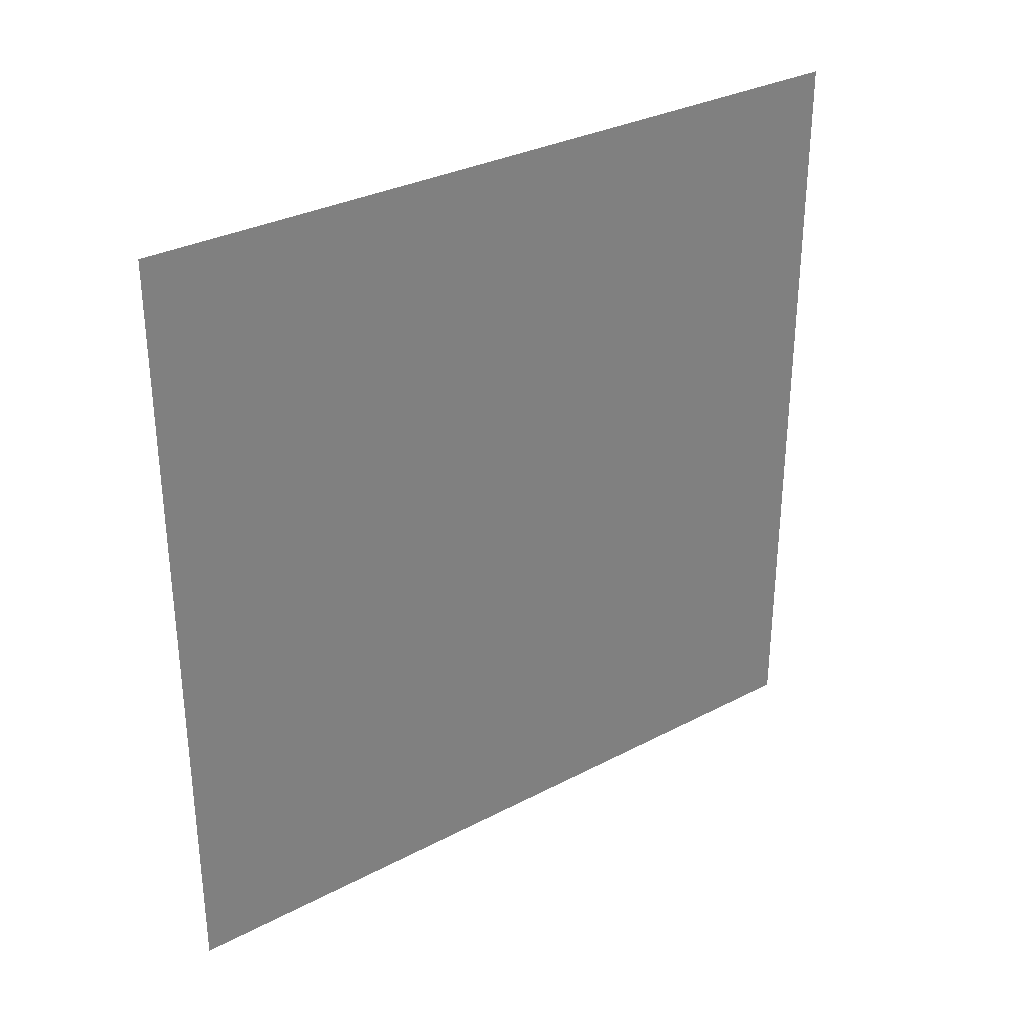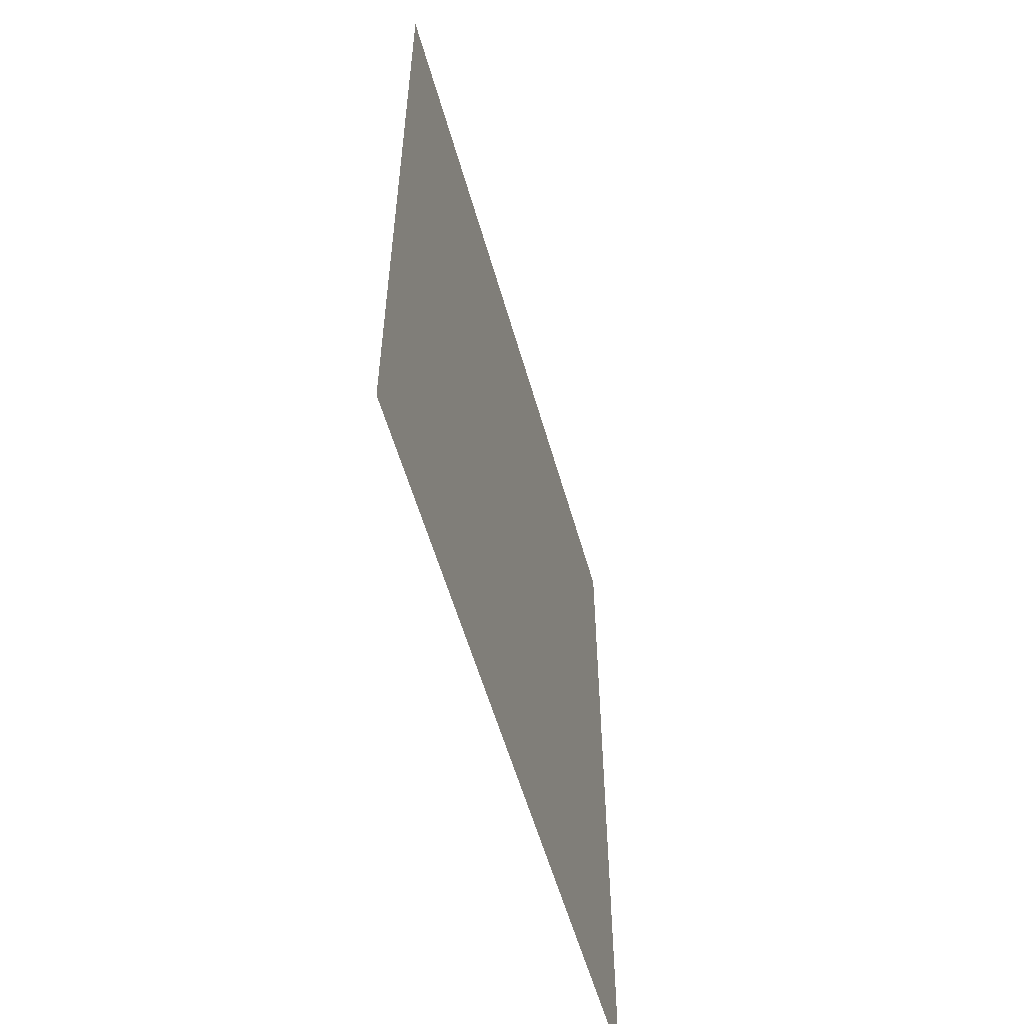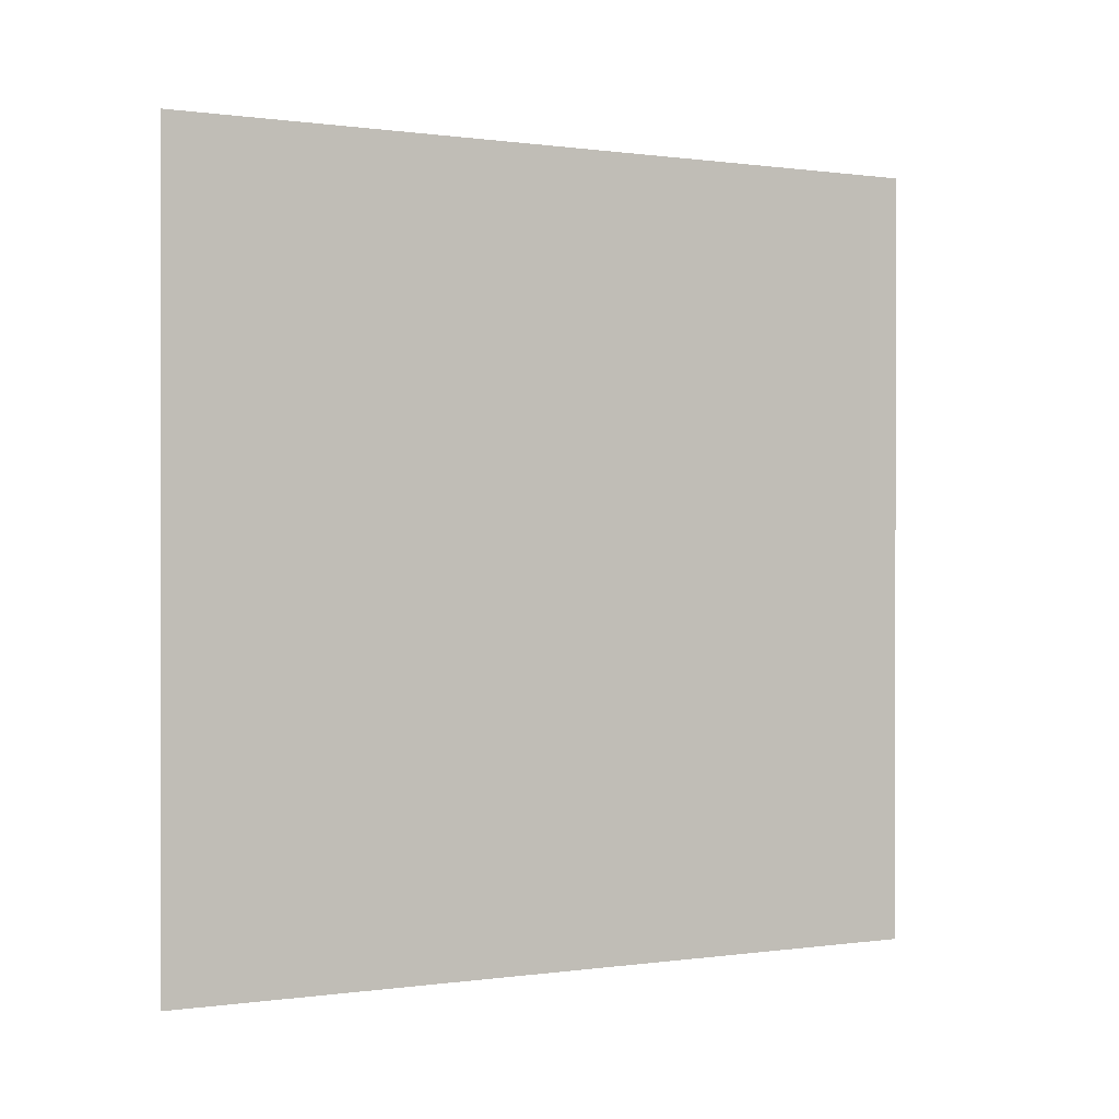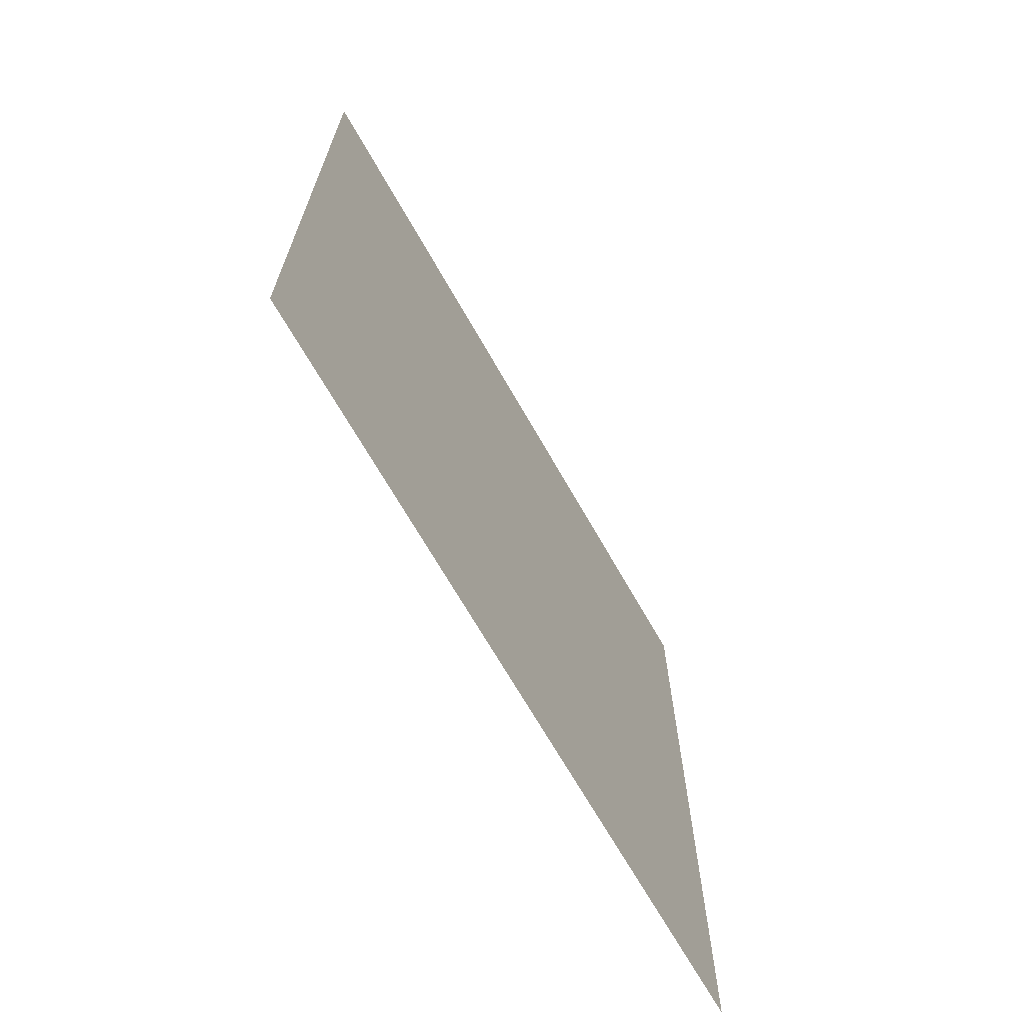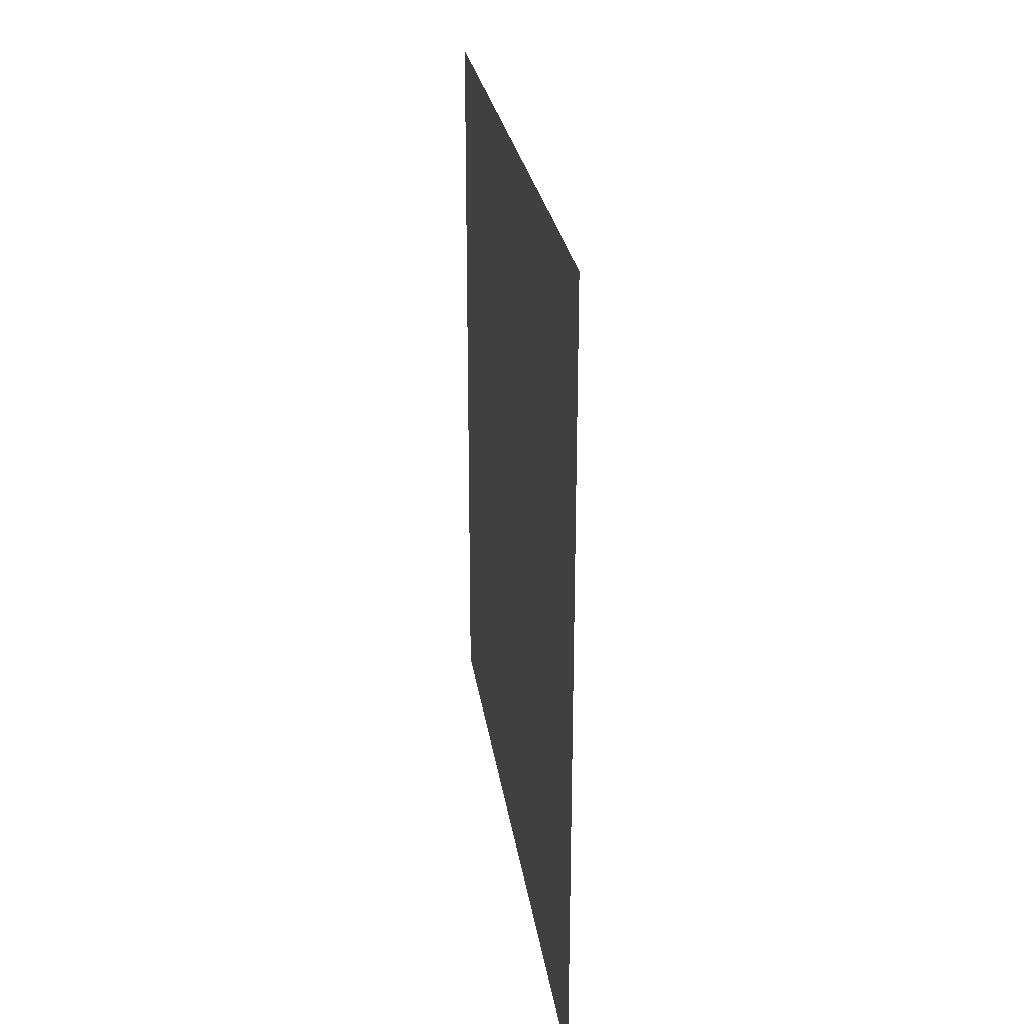
<metadata>
{"format":"obj","ext":"obj","renderer":"f3d","projection":"perspective","resolution":1024,"background":"white","views":[{"elev":31.4,"azim":-126.6,"up":"+Y"},{"elev":-55.7,"azim":-164.4,"up":"+Y"},{"elev":0.2,"azim":62.1,"up":"+Y"},{"elev":-68.2,"azim":29.6,"up":"+Y"},{"elev":25.2,"azim":-7.8,"up":"+Z"}]}
</metadata>
<code>
g brovka_R_bone001
v 0 -0.0188 0.0188
v 0 0.0188 0.0188
v 0 0.0188 -0.0188
v 0 -0.0188 -0.0188
g brovka_R_bone001_0
f 3 2 1
f 4 3 1

</code>
